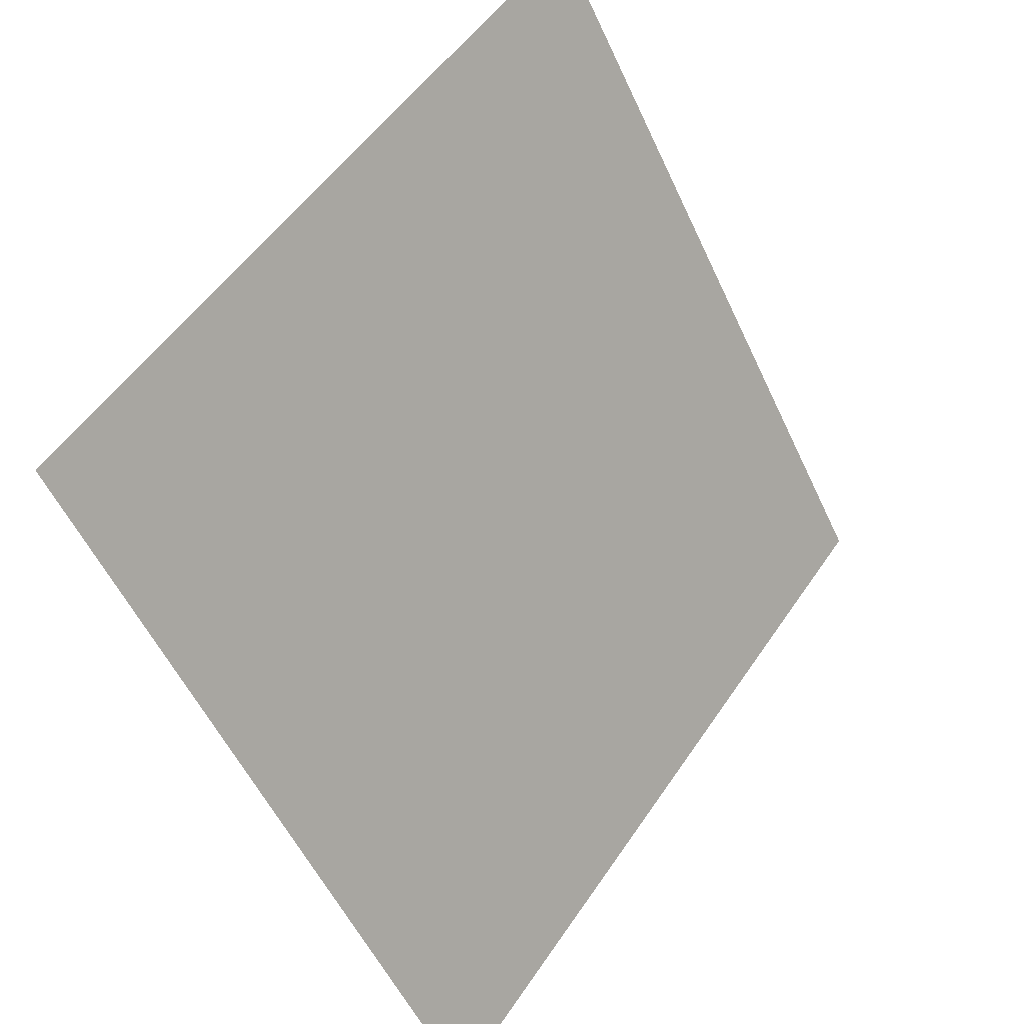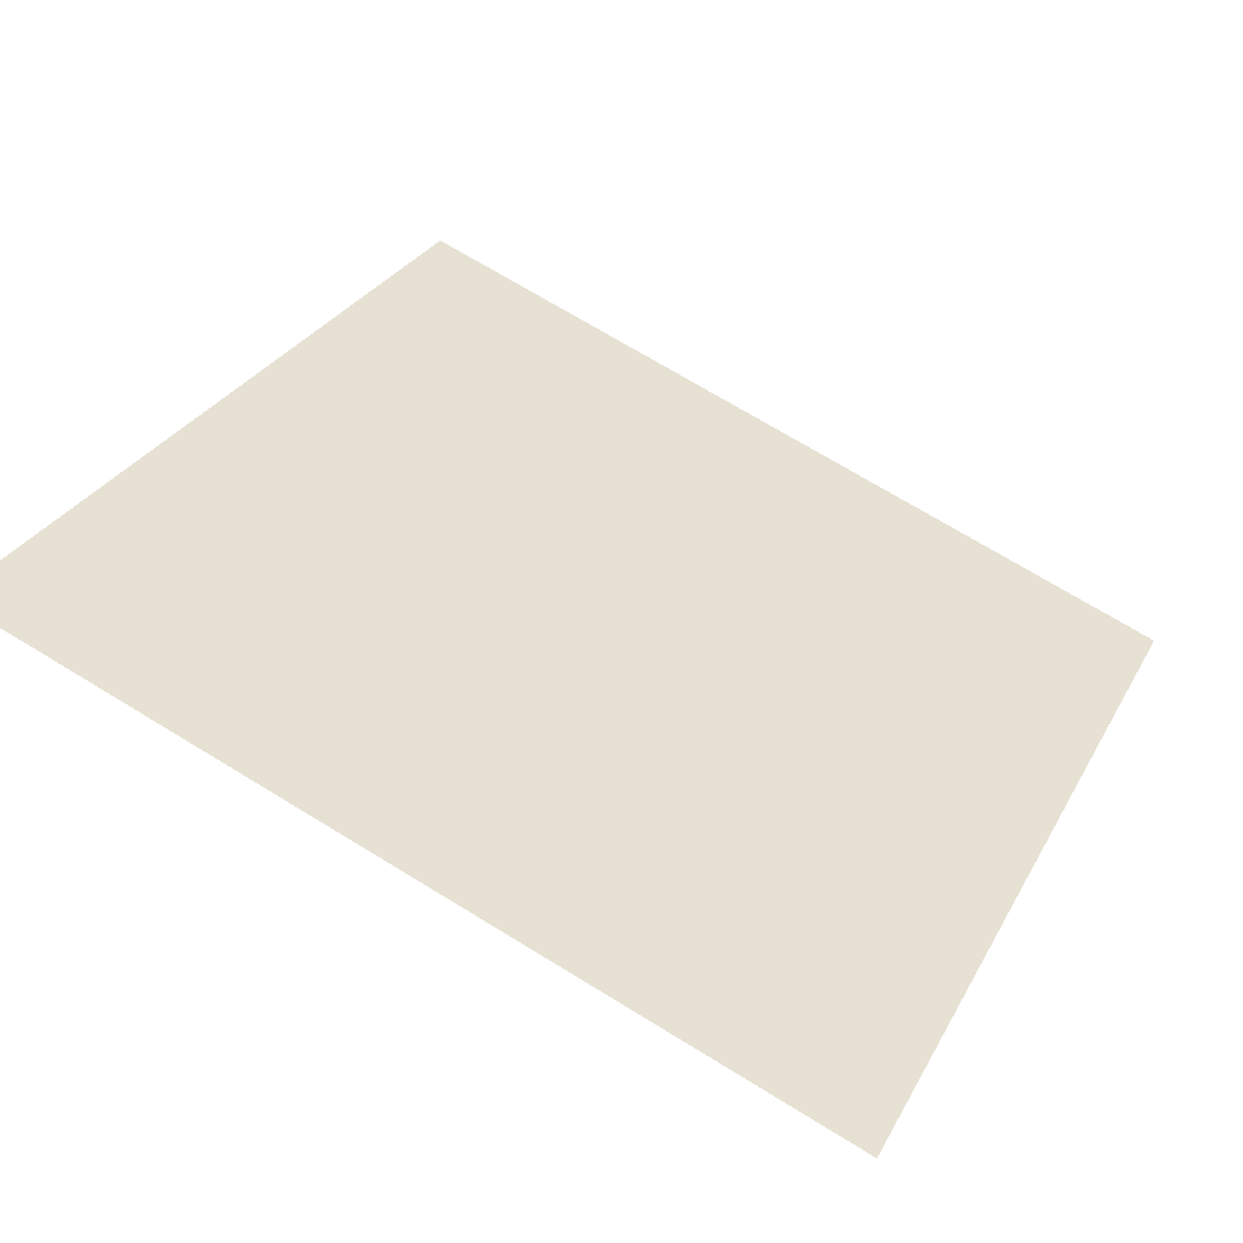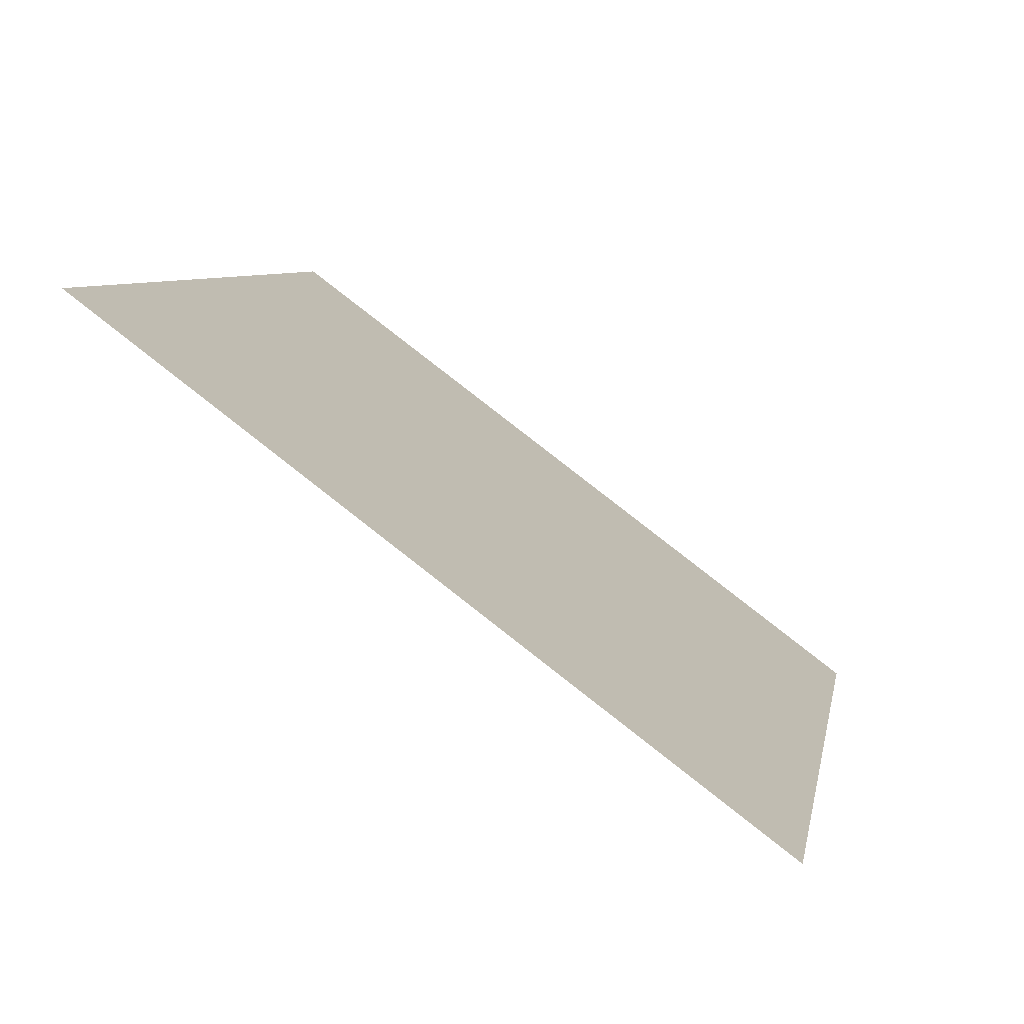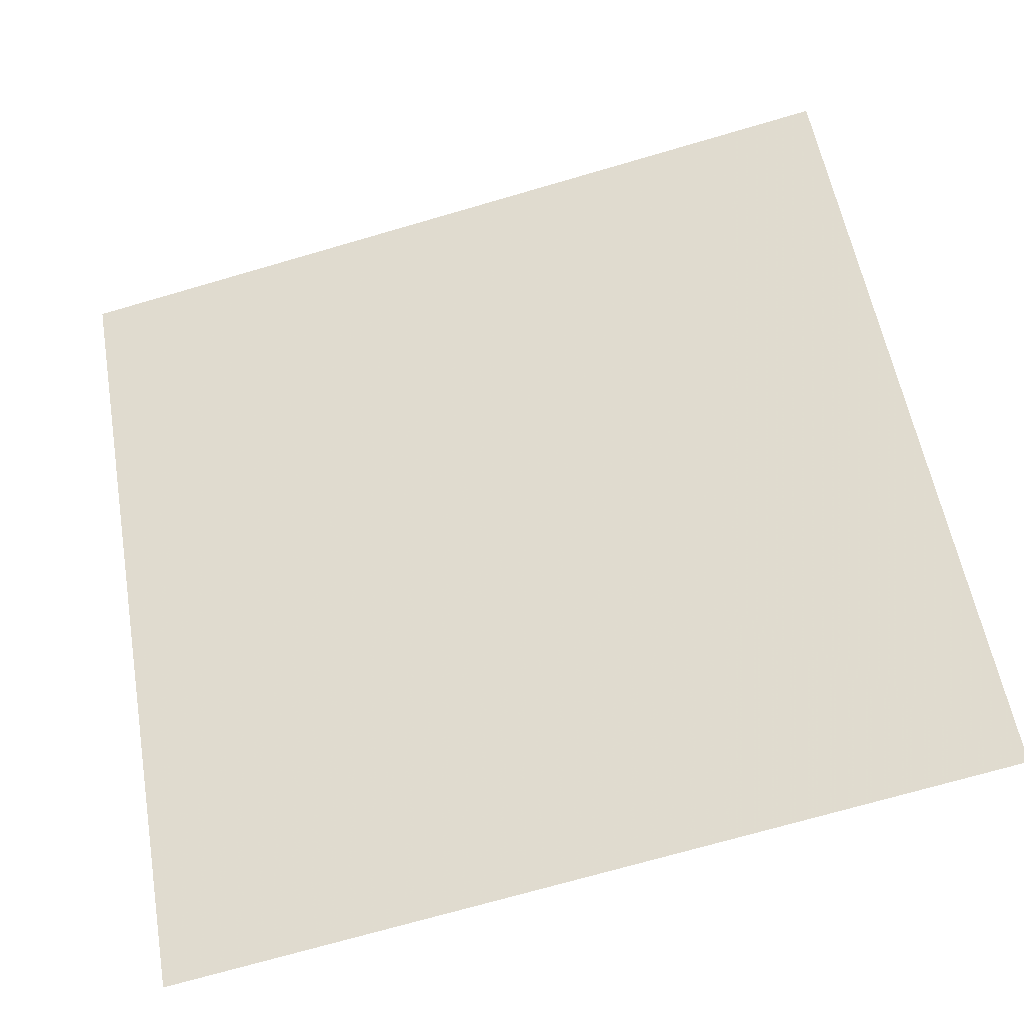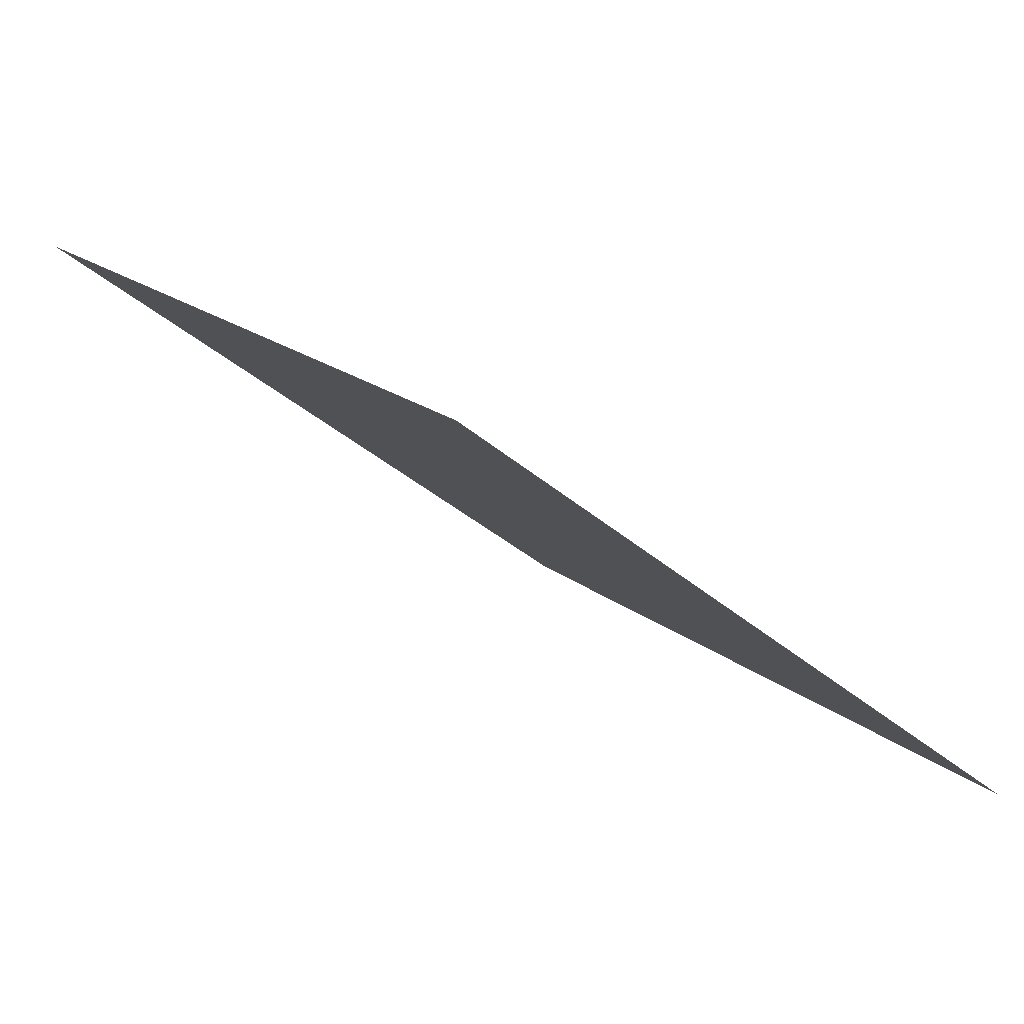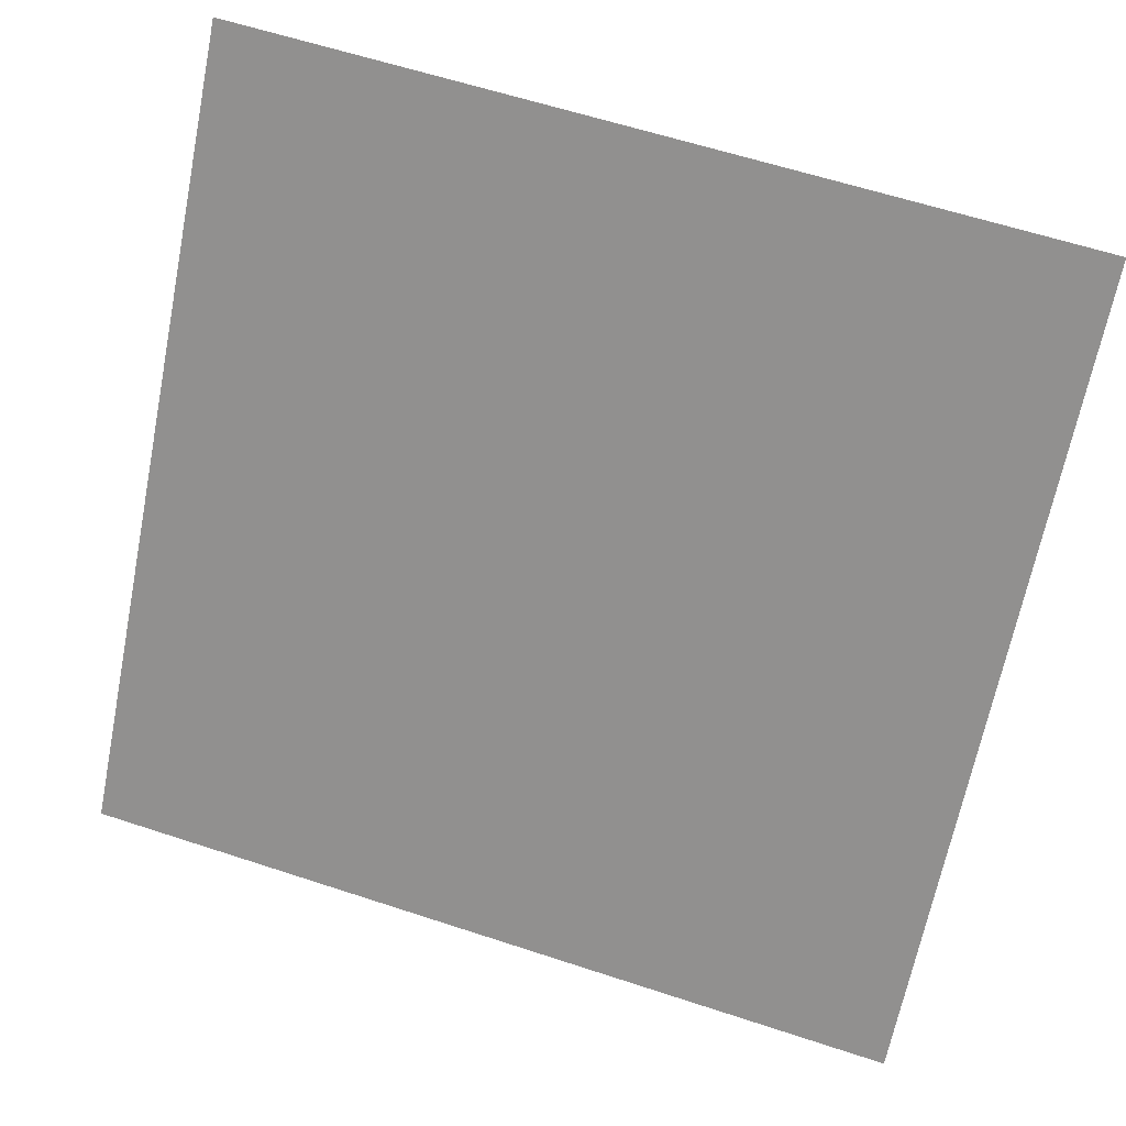
<metadata>
{"format":"obj","ext":"obj","renderer":"f3d","projection":"perspective","resolution":1024,"background":"white","views":[{"elev":-55.7,"azim":113.3,"up":"+Z"},{"elev":70.4,"azim":31.7,"up":"+Y"},{"elev":6.0,"azim":101.0,"up":"+Y"},{"elev":-70.2,"azim":-165.2,"up":"+Z"},{"elev":16.9,"azim":56.9,"up":"+Y"},{"elev":59.1,"azim":17.2,"up":"+Z"}]}
</metadata>
<code>
v -0.01261 0.5818 0.2339
v -0.01917 0.582 0.234
v -0.01905 0.5859 0.2392
v -0.01249 0.5857 0.2392
f 4 3 2 1

</code>
